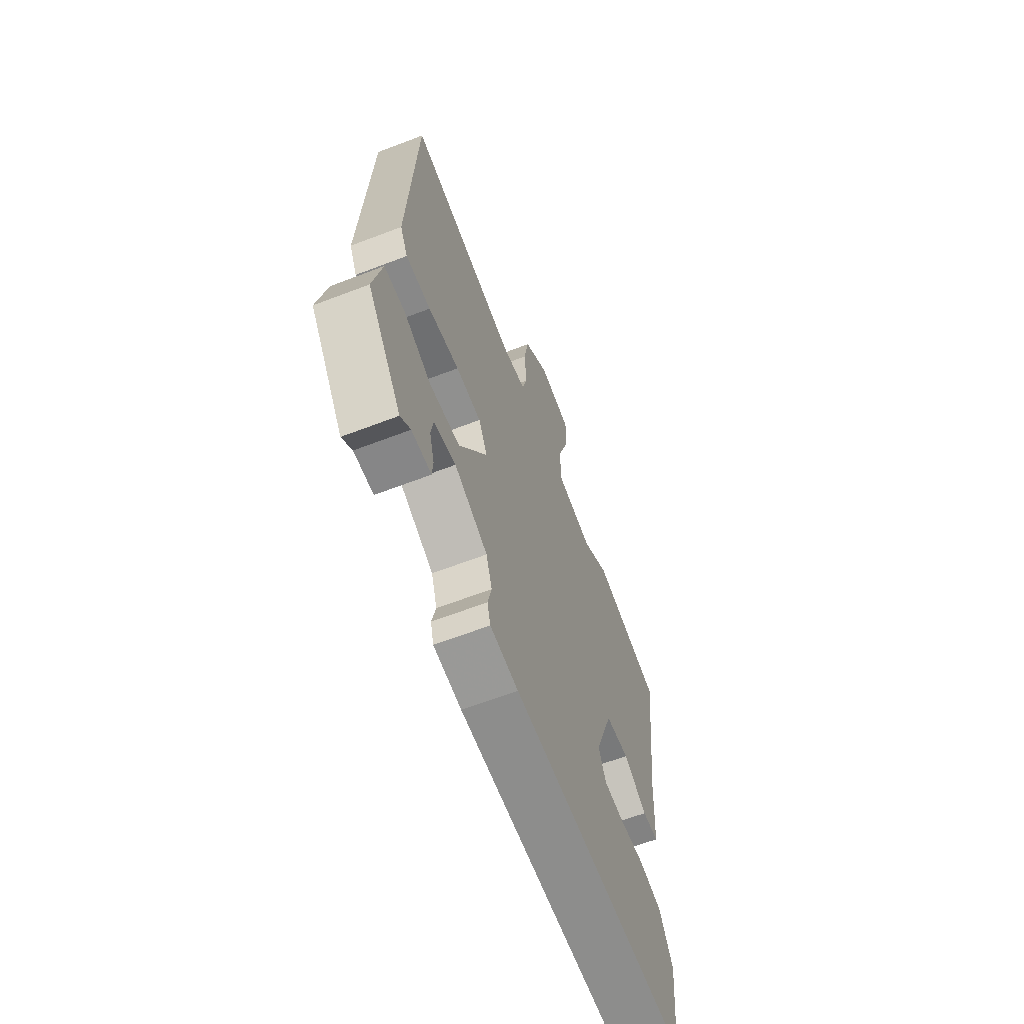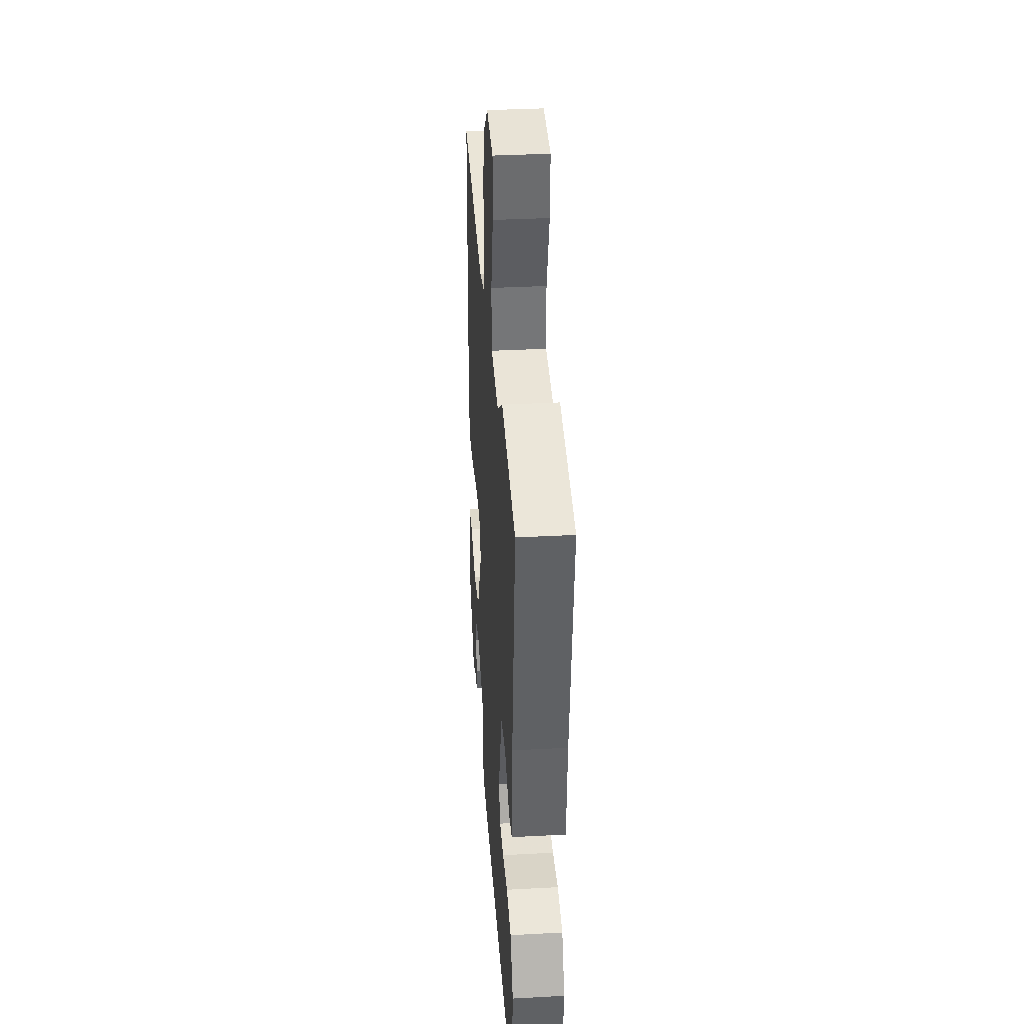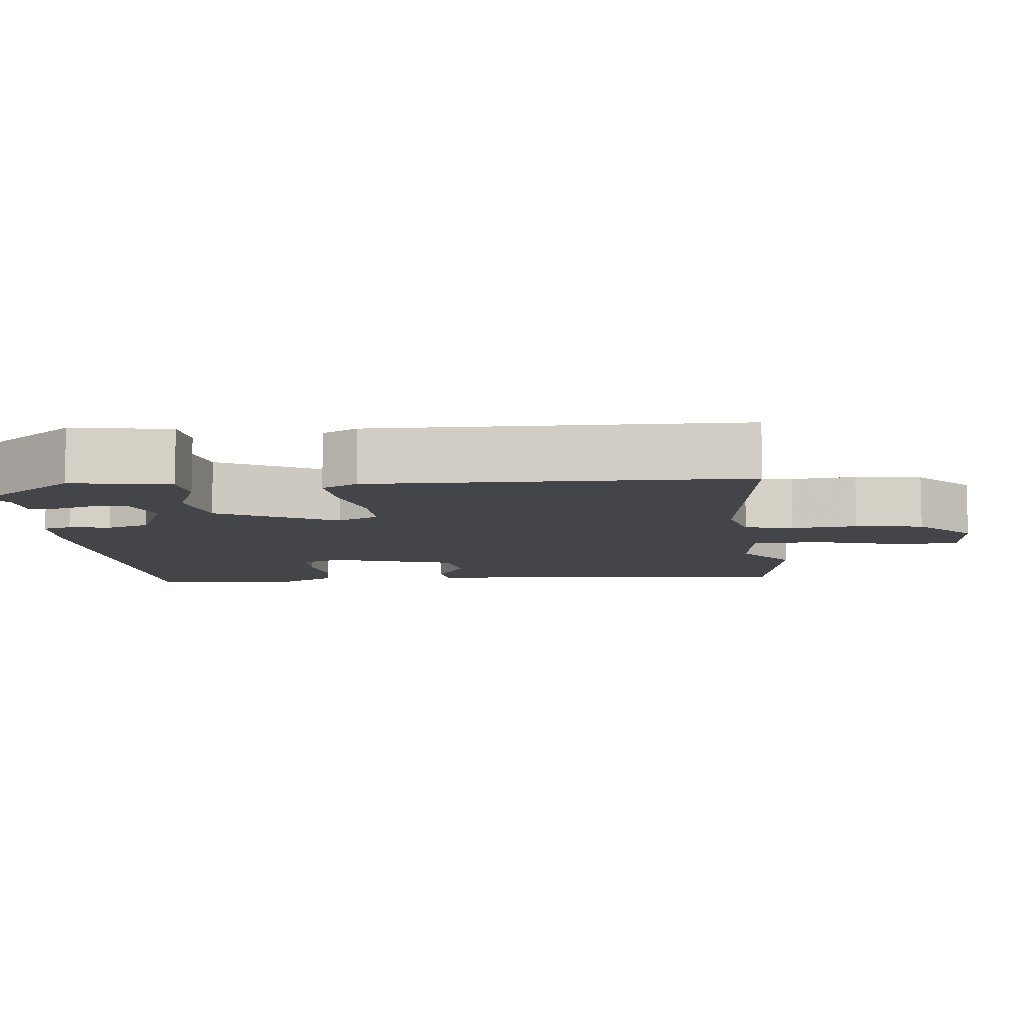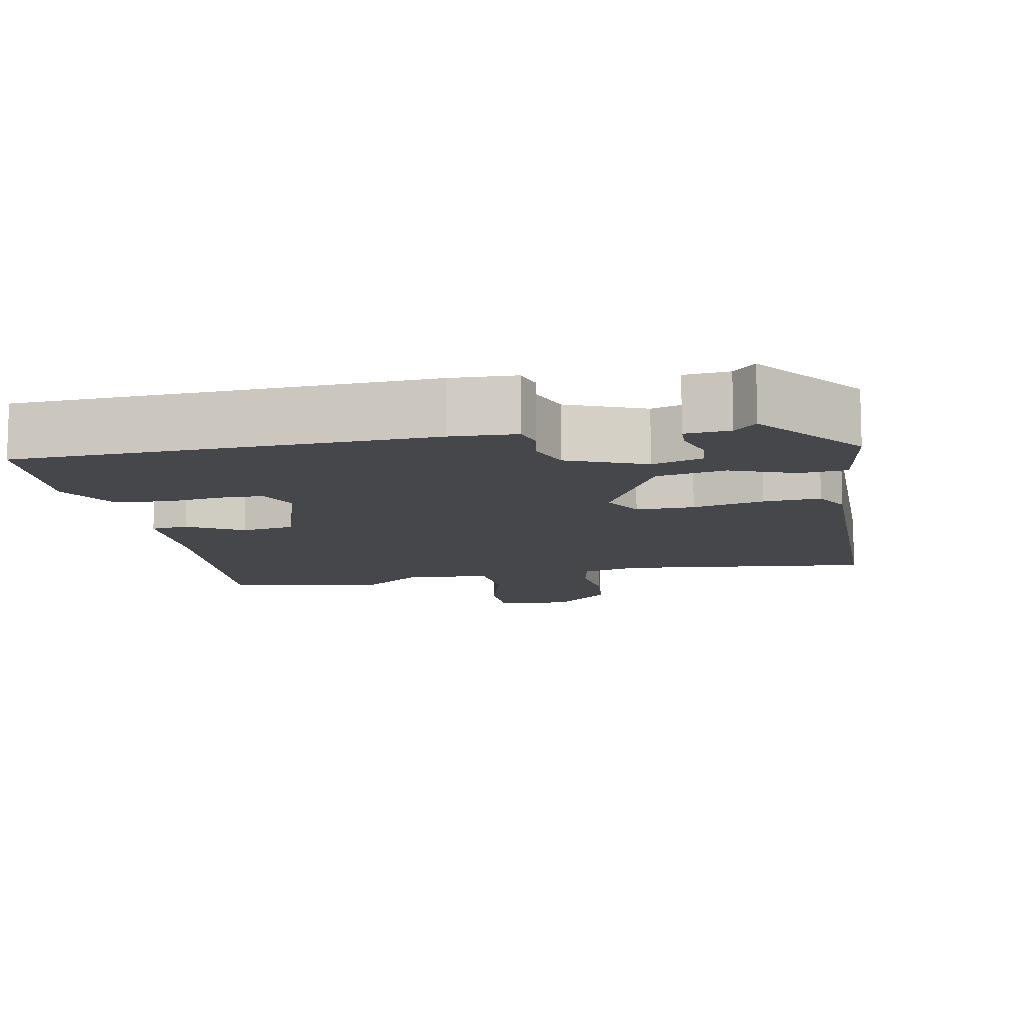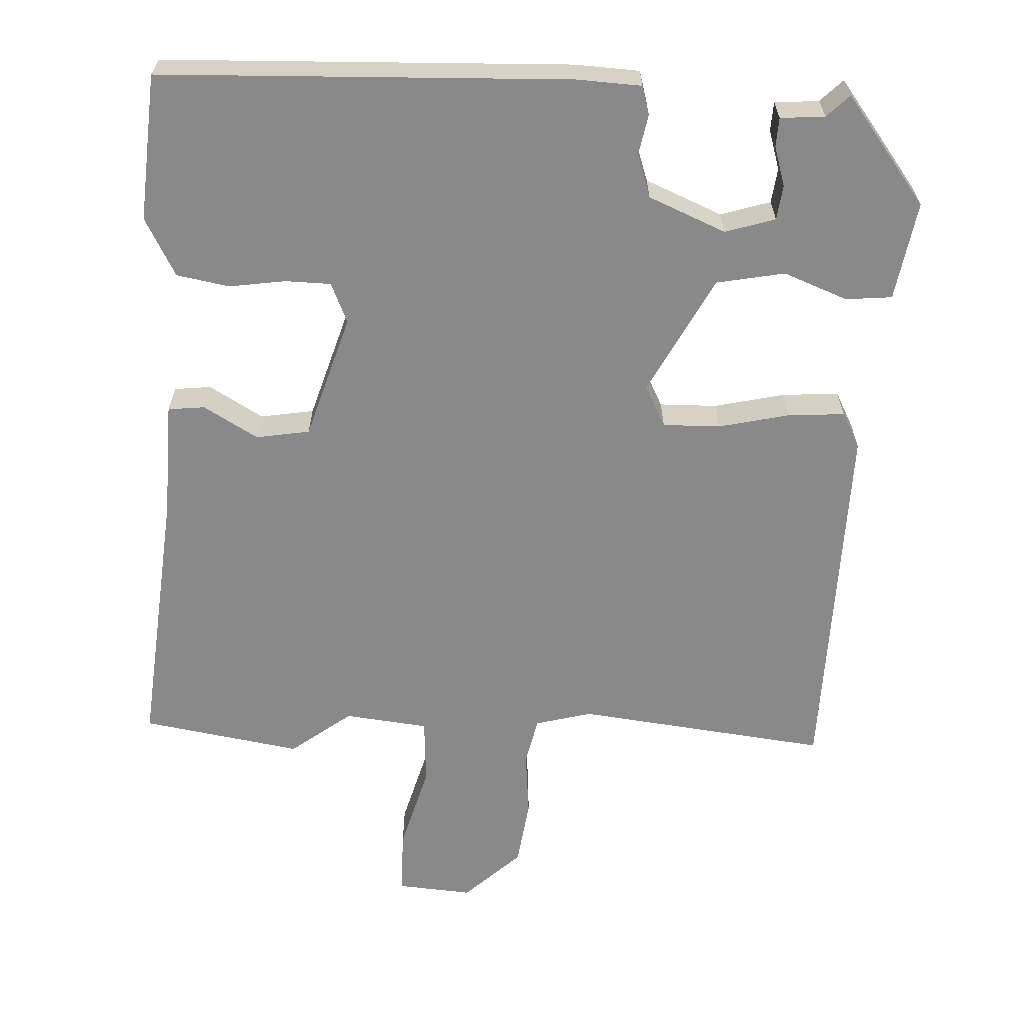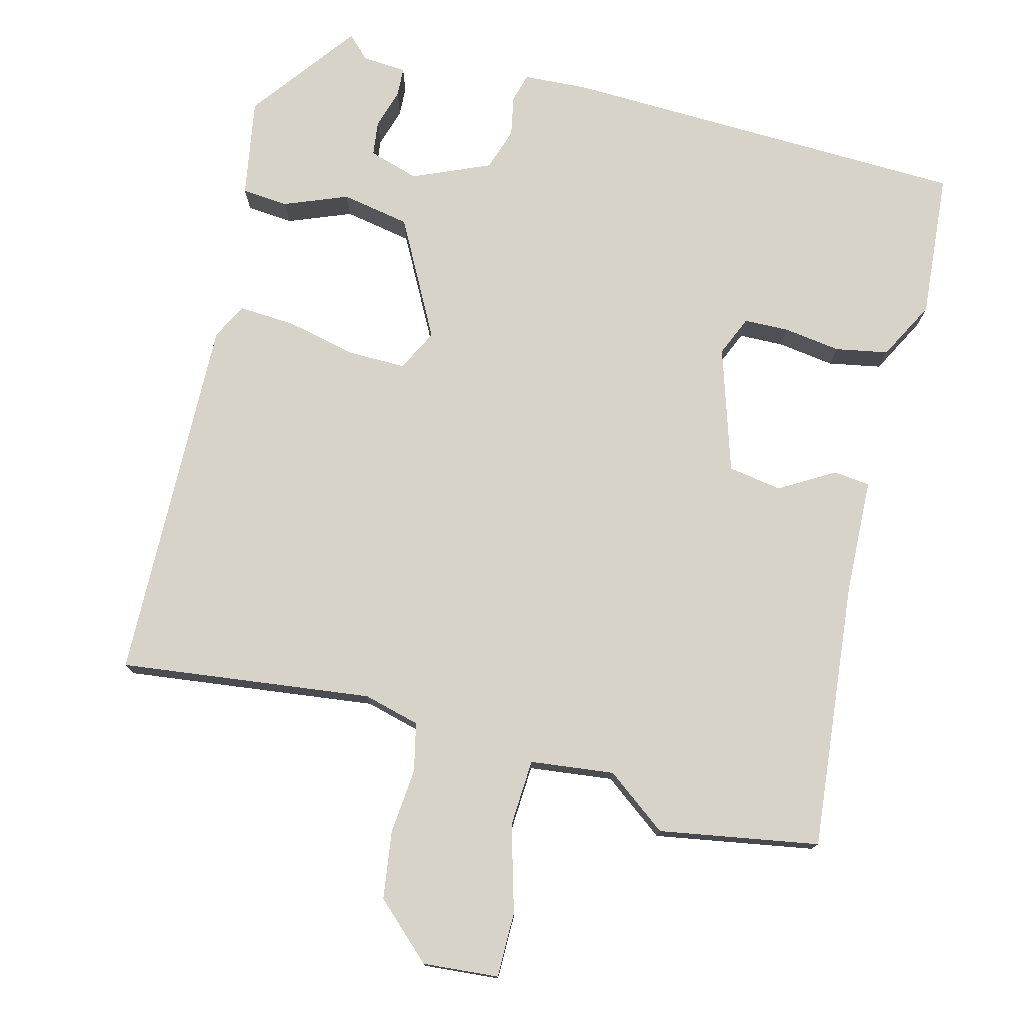
<metadata>
{"format":"obj","ext":"obj","renderer":"f3d","projection":"perspective","resolution":1024,"background":"white","views":[{"elev":-64.8,"azim":-68.9,"up":"+Z"},{"elev":35.4,"azim":85.9,"up":"+Z"},{"elev":-8.6,"azim":-82.5,"up":"+Y"},{"elev":-10.8,"azim":-167.0,"up":"+Y"},{"elev":-63.0,"azim":179.0,"up":"+Y"},{"elev":76.4,"azim":15.8,"up":"+Y"}]}
</metadata>
<code>
v 0.321 0.07 0.535
v 0.536 0.07 0.493
v 0.491 0.07 0.132
v 0.481 0.07 -0.025
v 0.431 0.07 -0.029
v 0.359 0.07 0.016
v 0.286 0.07 0.006
v 0.229 0.07 -0.161
v 0.251 0.07 -0.216
v 0.312 0.07 -0.219
v 0.389 0.07 -0.21
v 0.46 0.07 -0.225
v 0.5 0.07 -0.305
v 0.479 0.07 -0.503
v -0.074 0.07 -0.506
v -0.161 0.07 -0.499
v -0.171 0.07 -0.46
v -0.159 0.07 -0.405
v -0.177 0.07 -0.347
v -0.28 0.07 -0.3
v -0.348 0.07 -0.319
v -0.355 0.07 -0.366
v -0.34 0.07 -0.42
v -0.343 0.07 -0.459
v -0.403 0.07 -0.462
v -0.434 0.07 -0.491
v -0.54 0.07 -0.343
v -0.514 0.07 -0.21
v -0.451 0.07 -0.206
v -0.366 0.07 -0.242
v -0.273 0.07 -0.227
v -0.185 0.07 -0.07
v -0.212 0.07 -0.013
v -0.29 0.07 -0.012
v -0.386 0.07 -0.031
v -0.463 0.07 -0.034
v -0.487 0.07 0.015
v -0.463 0.07 0.515
v -0.123 0.07 0.465
v -0.046 0.07 0.483
v -0.03 0.07 0.548
v -0.036 0.07 0.637
v -0.021 0.07 0.728
v 0.057 0.07 0.797
v 0.159 0.07 0.786
v 0.157 0.07 0.698
v 0.121 0.07 0.582
v 0.124 0.07 0.491
v 0.237 0.07 0.475
v 0.321 0 0.535
v 0.536 0 0.493
v 0.491 0 0.132
v 0.481 0 -0.025
v 0.431 0 -0.029
v 0.359 0 0.016
v 0.286 0 0.006
v 0.229 0 -0.161
v 0.251 0 -0.216
v 0.312 0 -0.219
v 0.389 0 -0.21
v 0.46 0 -0.225
v 0.5 0 -0.305
v 0.479 0 -0.503
v -0.074 0 -0.506
v -0.161 0 -0.499
v -0.171 0 -0.46
v -0.159 0 -0.405
v -0.177 0 -0.347
v -0.28 0 -0.3
v -0.348 0 -0.319
v -0.355 0 -0.366
v -0.34 0 -0.42
v -0.343 0 -0.459
v -0.403 0 -0.462
v -0.434 0 -0.491
v -0.54 0 -0.343
v -0.514 0 -0.21
v -0.451 0 -0.206
v -0.366 0 -0.242
v -0.273 0 -0.227
v -0.185 0 -0.07
v -0.212 0 -0.013
v -0.29 0 -0.012
v -0.386 0 -0.031
v -0.463 0 -0.034
v -0.487 0 0.015
v -0.463 0 0.515
v -0.123 0 0.465
v -0.046 0 0.483
v -0.03 0 0.548
v -0.036 0 0.637
v -0.021 0 0.728
v 0.057 0 0.797
v 0.159 0 0.786
v 0.157 0 0.698
v 0.121 0 0.582
v 0.124 0 0.491
v 0.237 0 0.475
f 45 46 47
f 44 45 47
f 43 44 47
f 42 43 47
f 41 42 47
f 40 41 47 48
f 39 40 48 49
f 37 38 39
f 36 37 39
f 35 36 39
f 34 35 39
f 33 34 39 49
f 28 29 30
f 27 28 30
f 26 27 30
f 25 26 30
f 22 23 24 25
f 21 22 25 30
f 20 21 30 31
f 16 17 18
f 15 16 18
f 14 15 18
f 13 14 18
f 12 13 18
f 11 12 18
f 10 11 18
f 9 10 18 19
f 20 31 32
f 19 20 32
f 9 19 32
f 8 9 32
f 3 4 5 6
f 2 3 6 7
f 33 49 1
f 32 33 1
f 8 32 1
f 7 8 1
f 1 2 7
f 96 95 94
f 96 94 93
f 96 93 92
f 96 92 91
f 96 91 90
f 97 96 90 89
f 98 97 89 88
f 88 87 86
f 88 86 85
f 88 85 84
f 88 84 83
f 98 88 83 82
f 79 78 77
f 79 77 76
f 79 76 75
f 79 75 74
f 74 73 72 71
f 79 74 71 70
f 80 79 70 69
f 67 66 65
f 67 65 64
f 67 64 63
f 67 63 62
f 67 62 61
f 67 61 60
f 67 60 59
f 68 67 59 58
f 81 80 69
f 81 69 68
f 81 68 58
f 81 58 57
f 55 54 53 52
f 56 55 52 51
f 50 98 82
f 50 82 81
f 50 81 57
f 50 57 56
f 56 51 50
f 1 50 51 2
f 2 51 52 3
f 3 52 53 4
f 4 53 54 5
f 5 54 55 6
f 6 55 56 7
f 7 56 57 8
f 8 57 58 9
f 9 58 59 10
f 10 59 60 11
f 11 60 61 12
f 12 61 62 13
f 13 62 63 14
f 14 63 64 15
f 15 64 65 16
f 16 65 66 17
f 17 66 67 18
f 18 67 68 19
f 19 68 69 20
f 20 69 70 21
f 21 70 71 22
f 22 71 72 23
f 23 72 73 24
f 24 73 74 25
f 25 74 75 26
f 26 75 76 27
f 27 76 77 28
f 28 77 78 29
f 29 78 79 30
f 30 79 80 31
f 31 80 81 32
f 32 81 82 33
f 33 82 83 34
f 34 83 84 35
f 35 84 85 36
f 36 85 86 37
f 37 86 87 38
f 38 87 88 39
f 39 88 89 40
f 40 89 90 41
f 41 90 91 42
f 42 91 92 43
f 43 92 93 44
f 44 93 94 45
f 45 94 95 46
f 46 95 96 47
f 47 96 97 48
f 48 97 98 49
f 49 98 50 1

</code>
